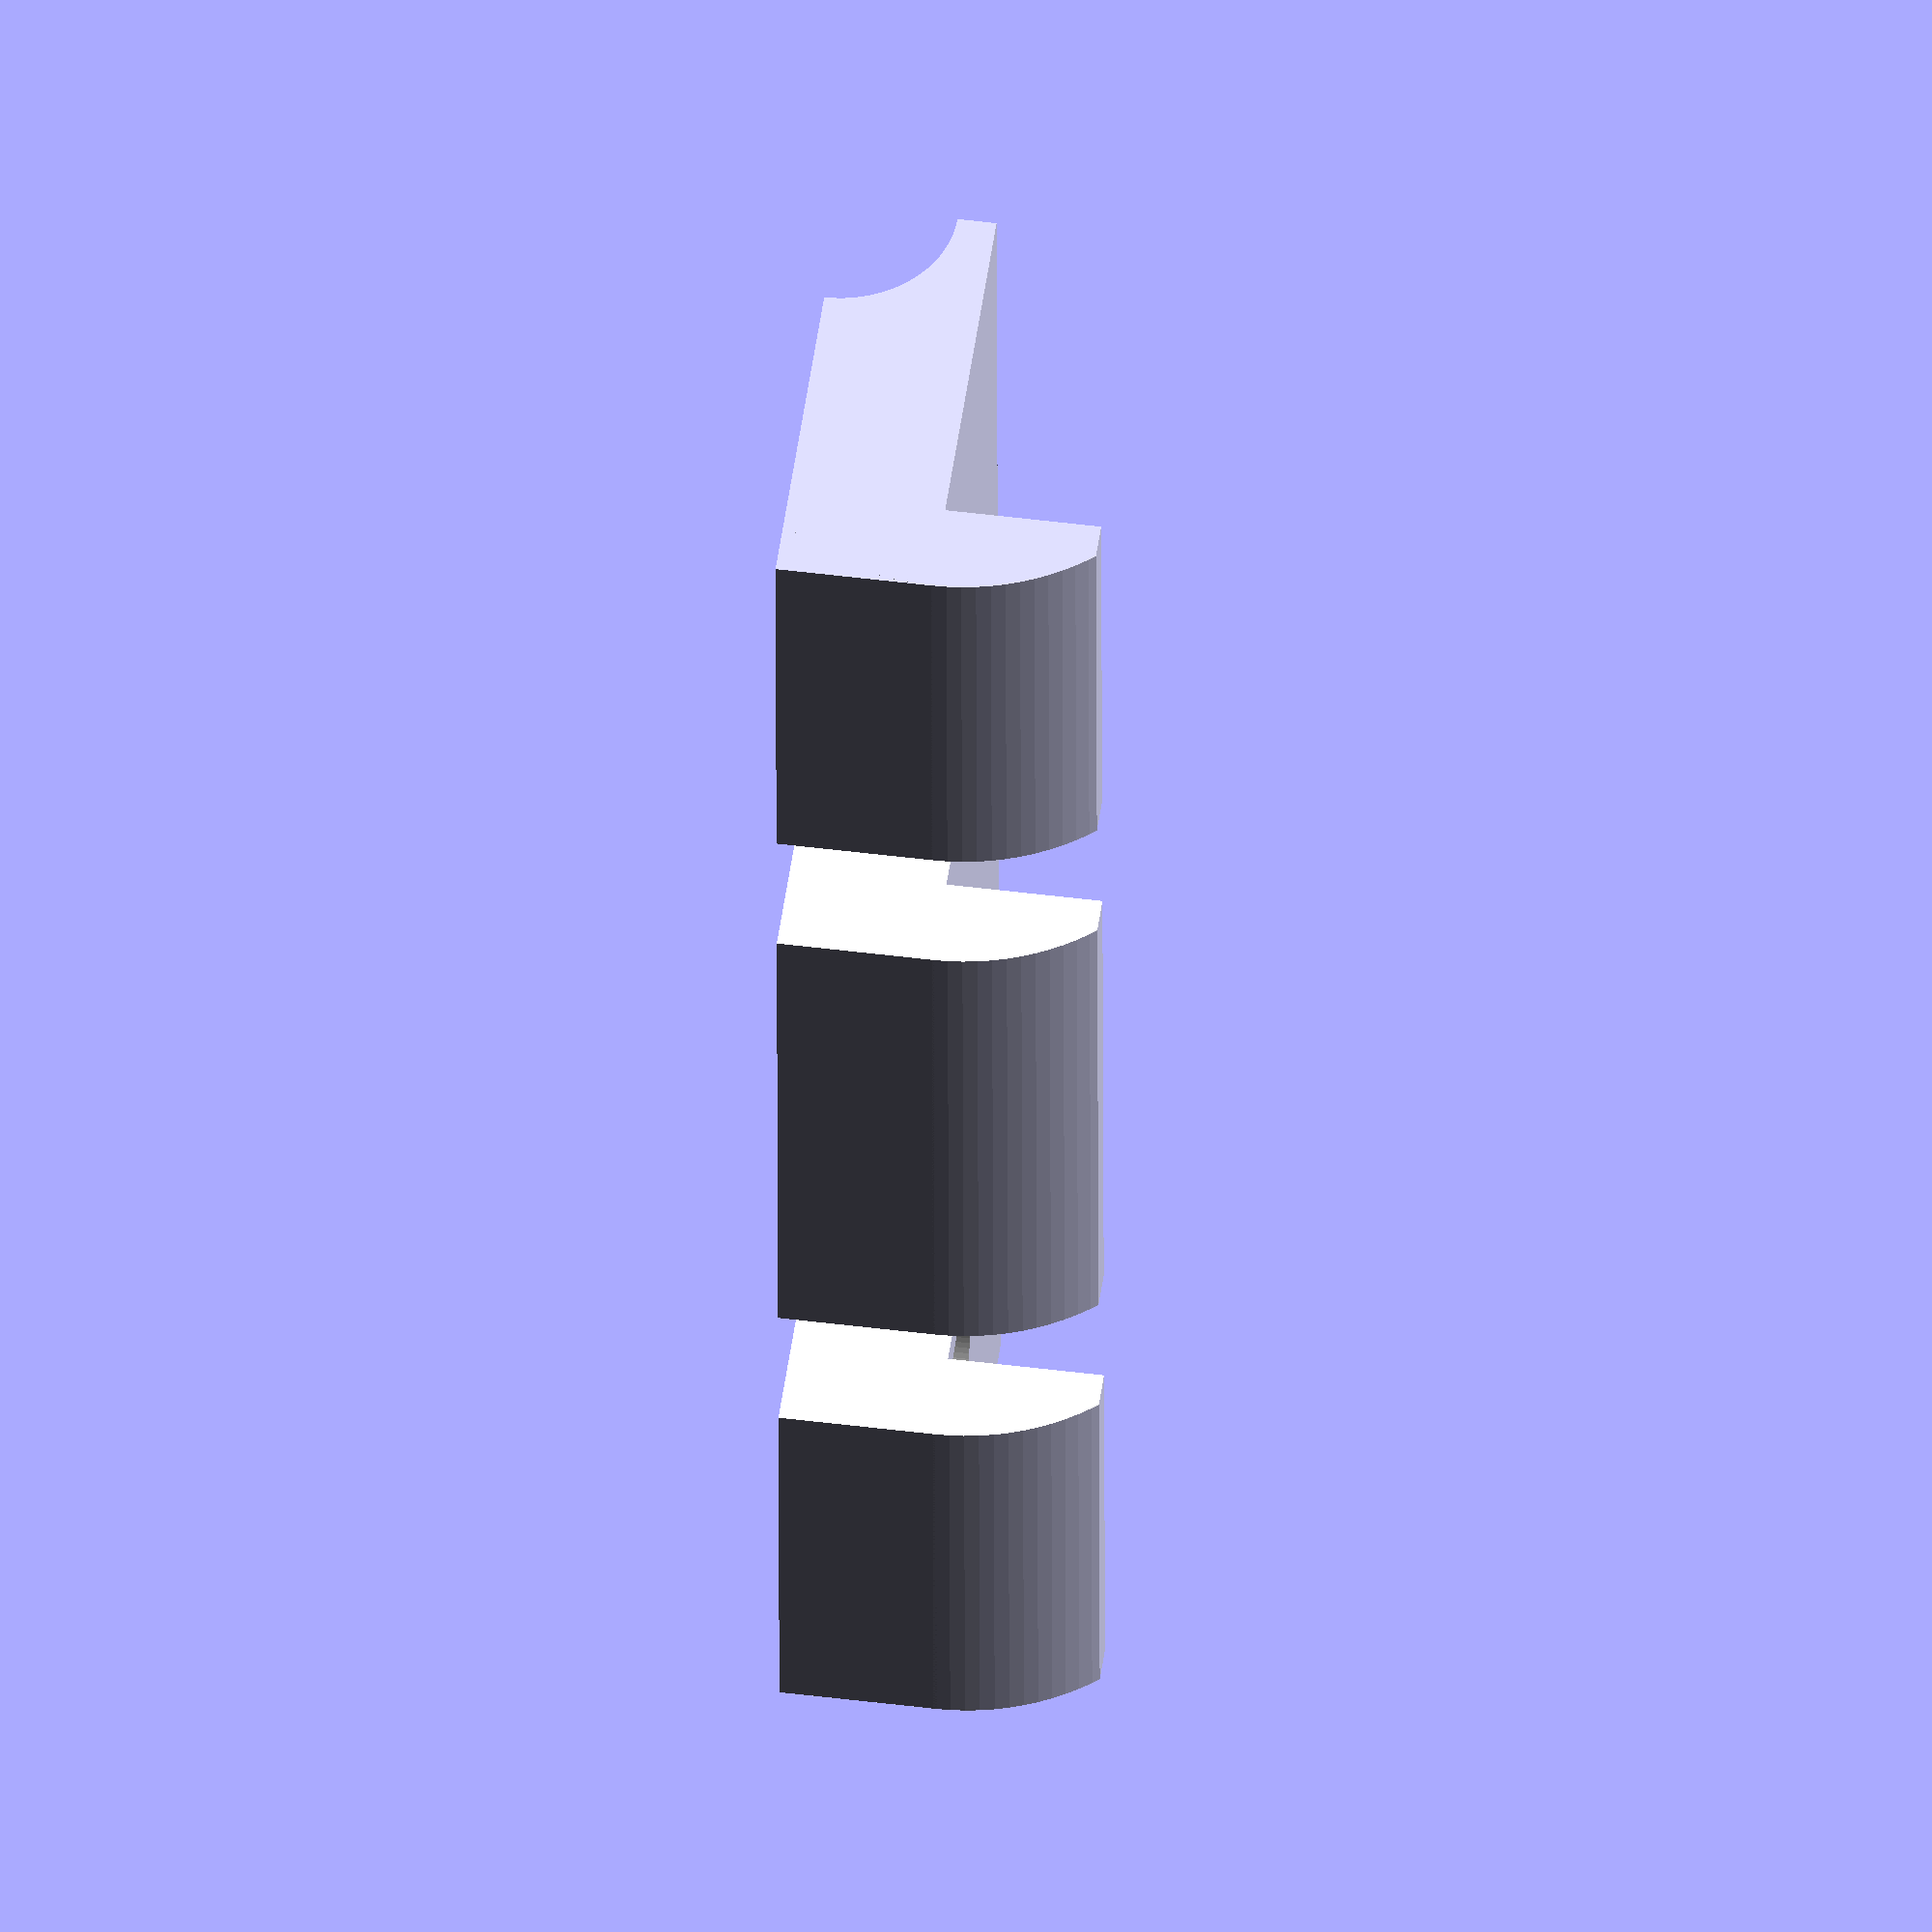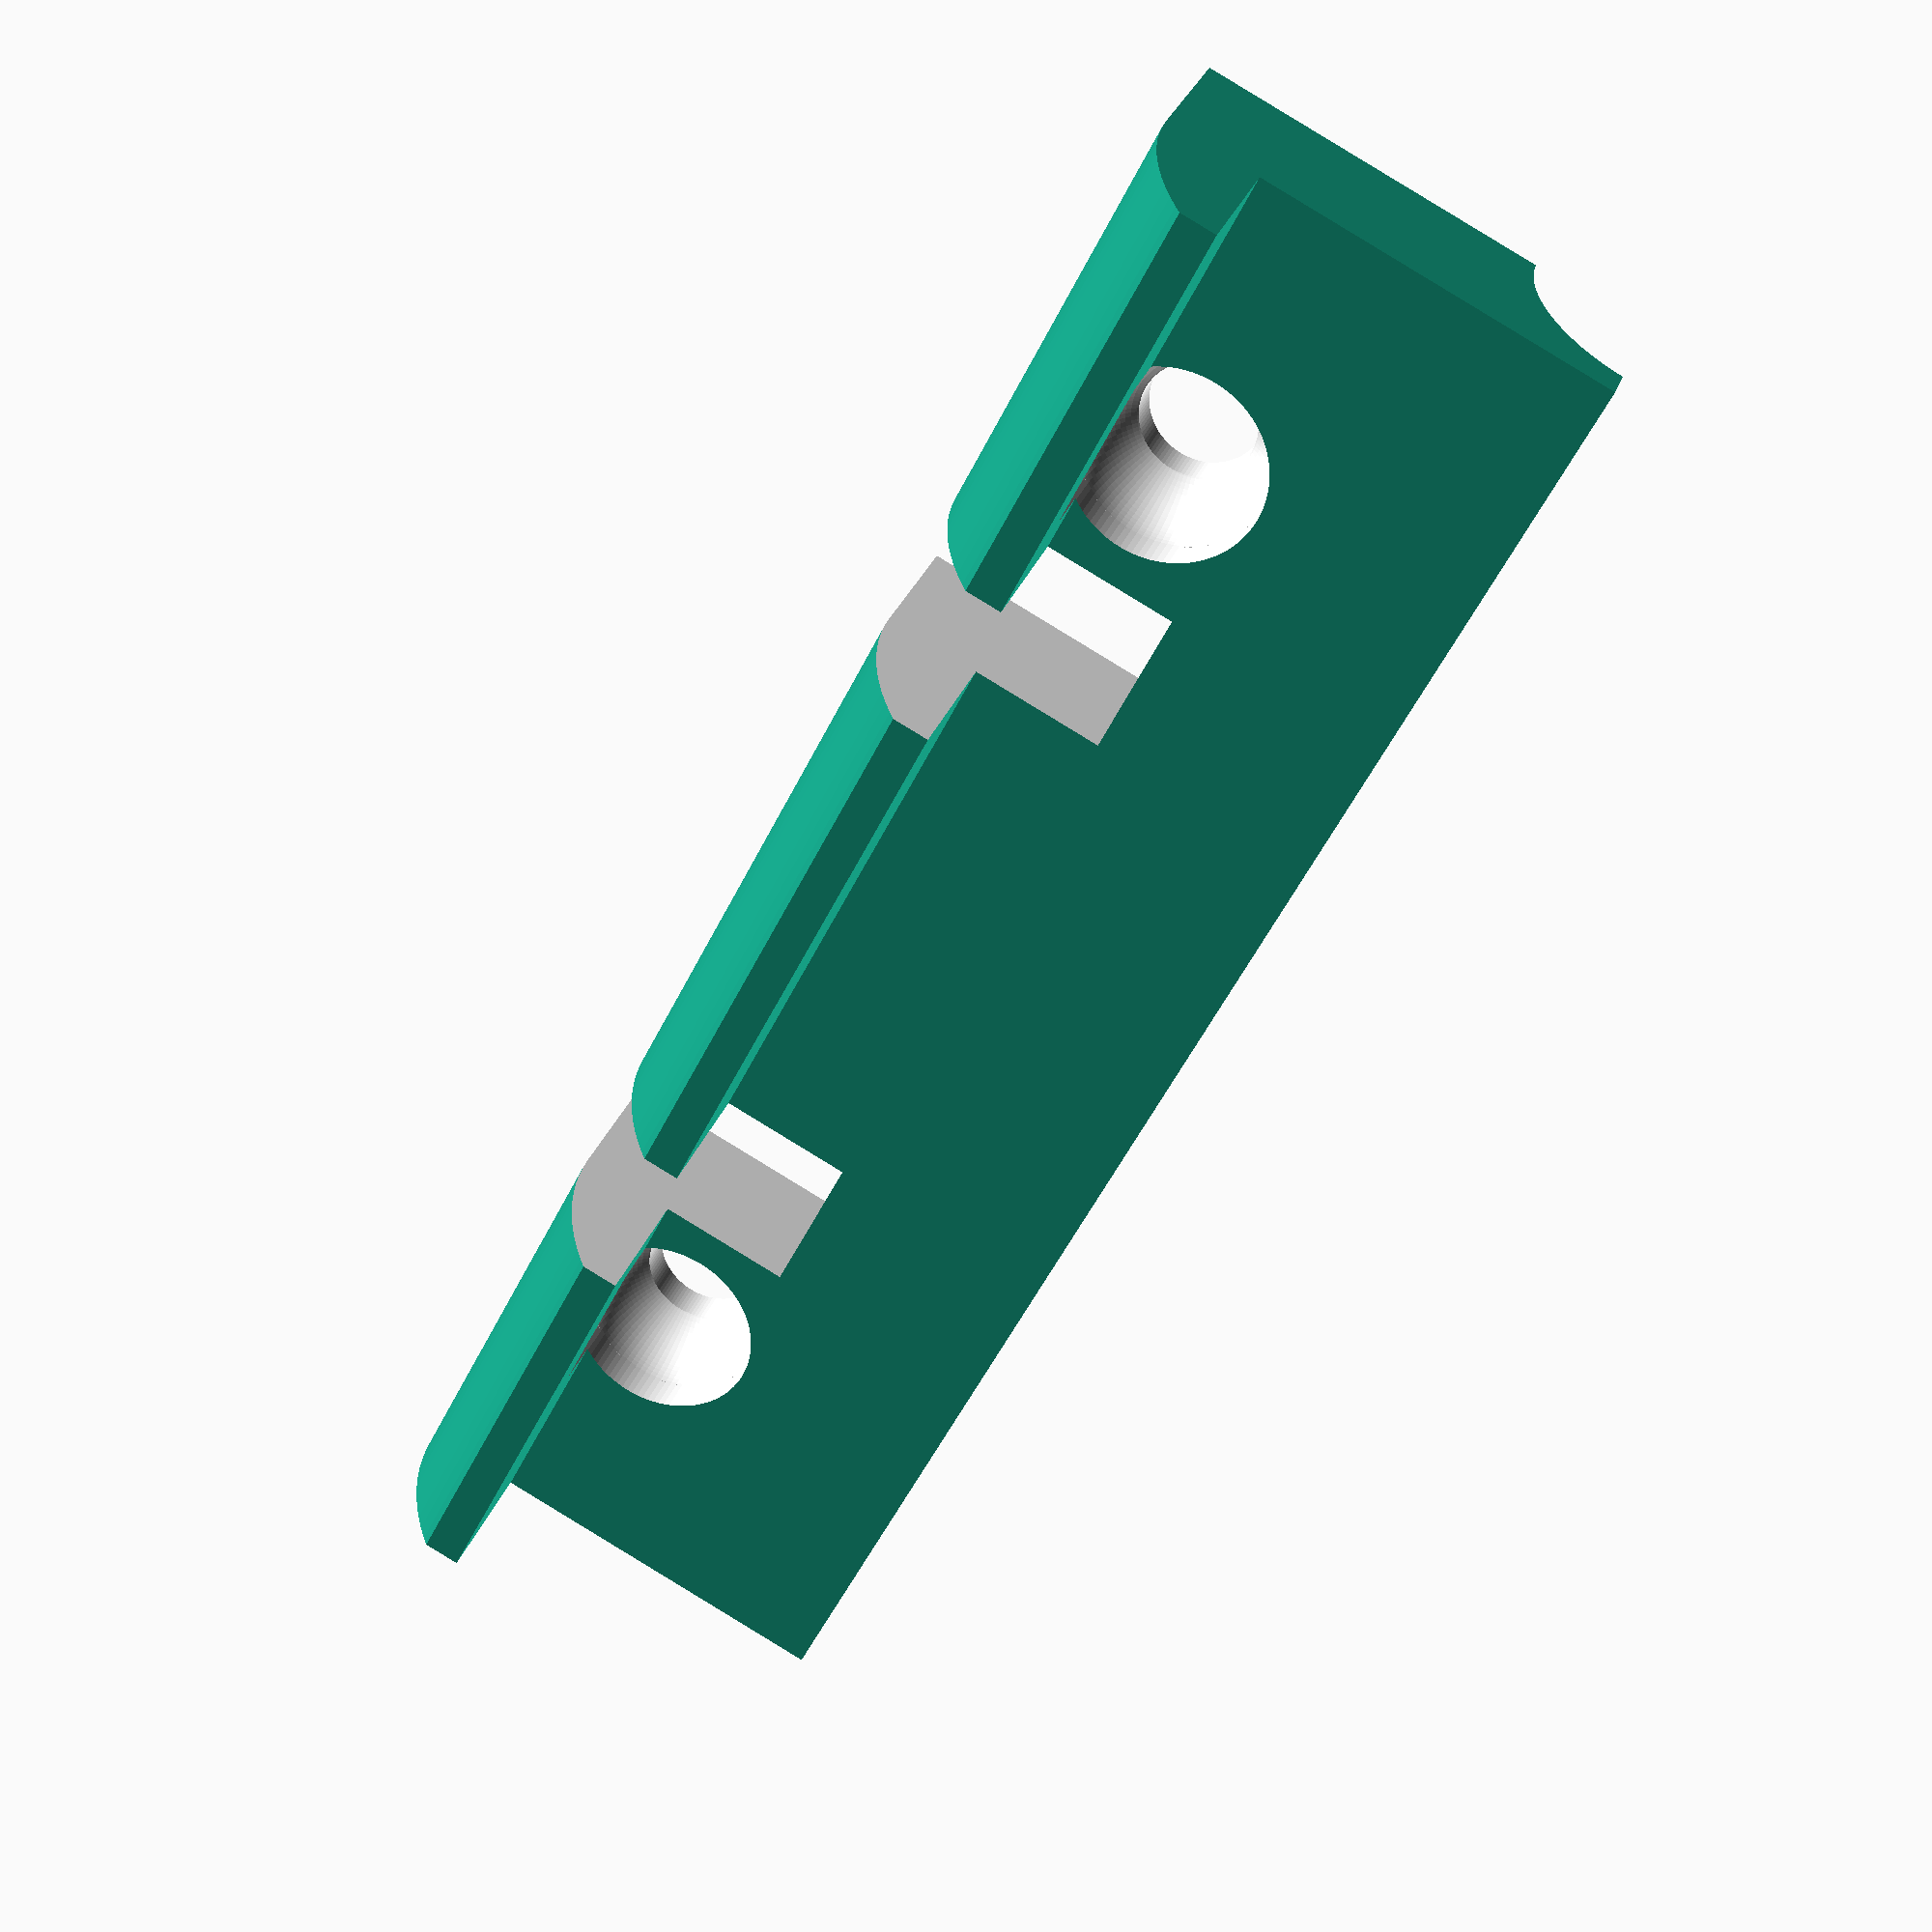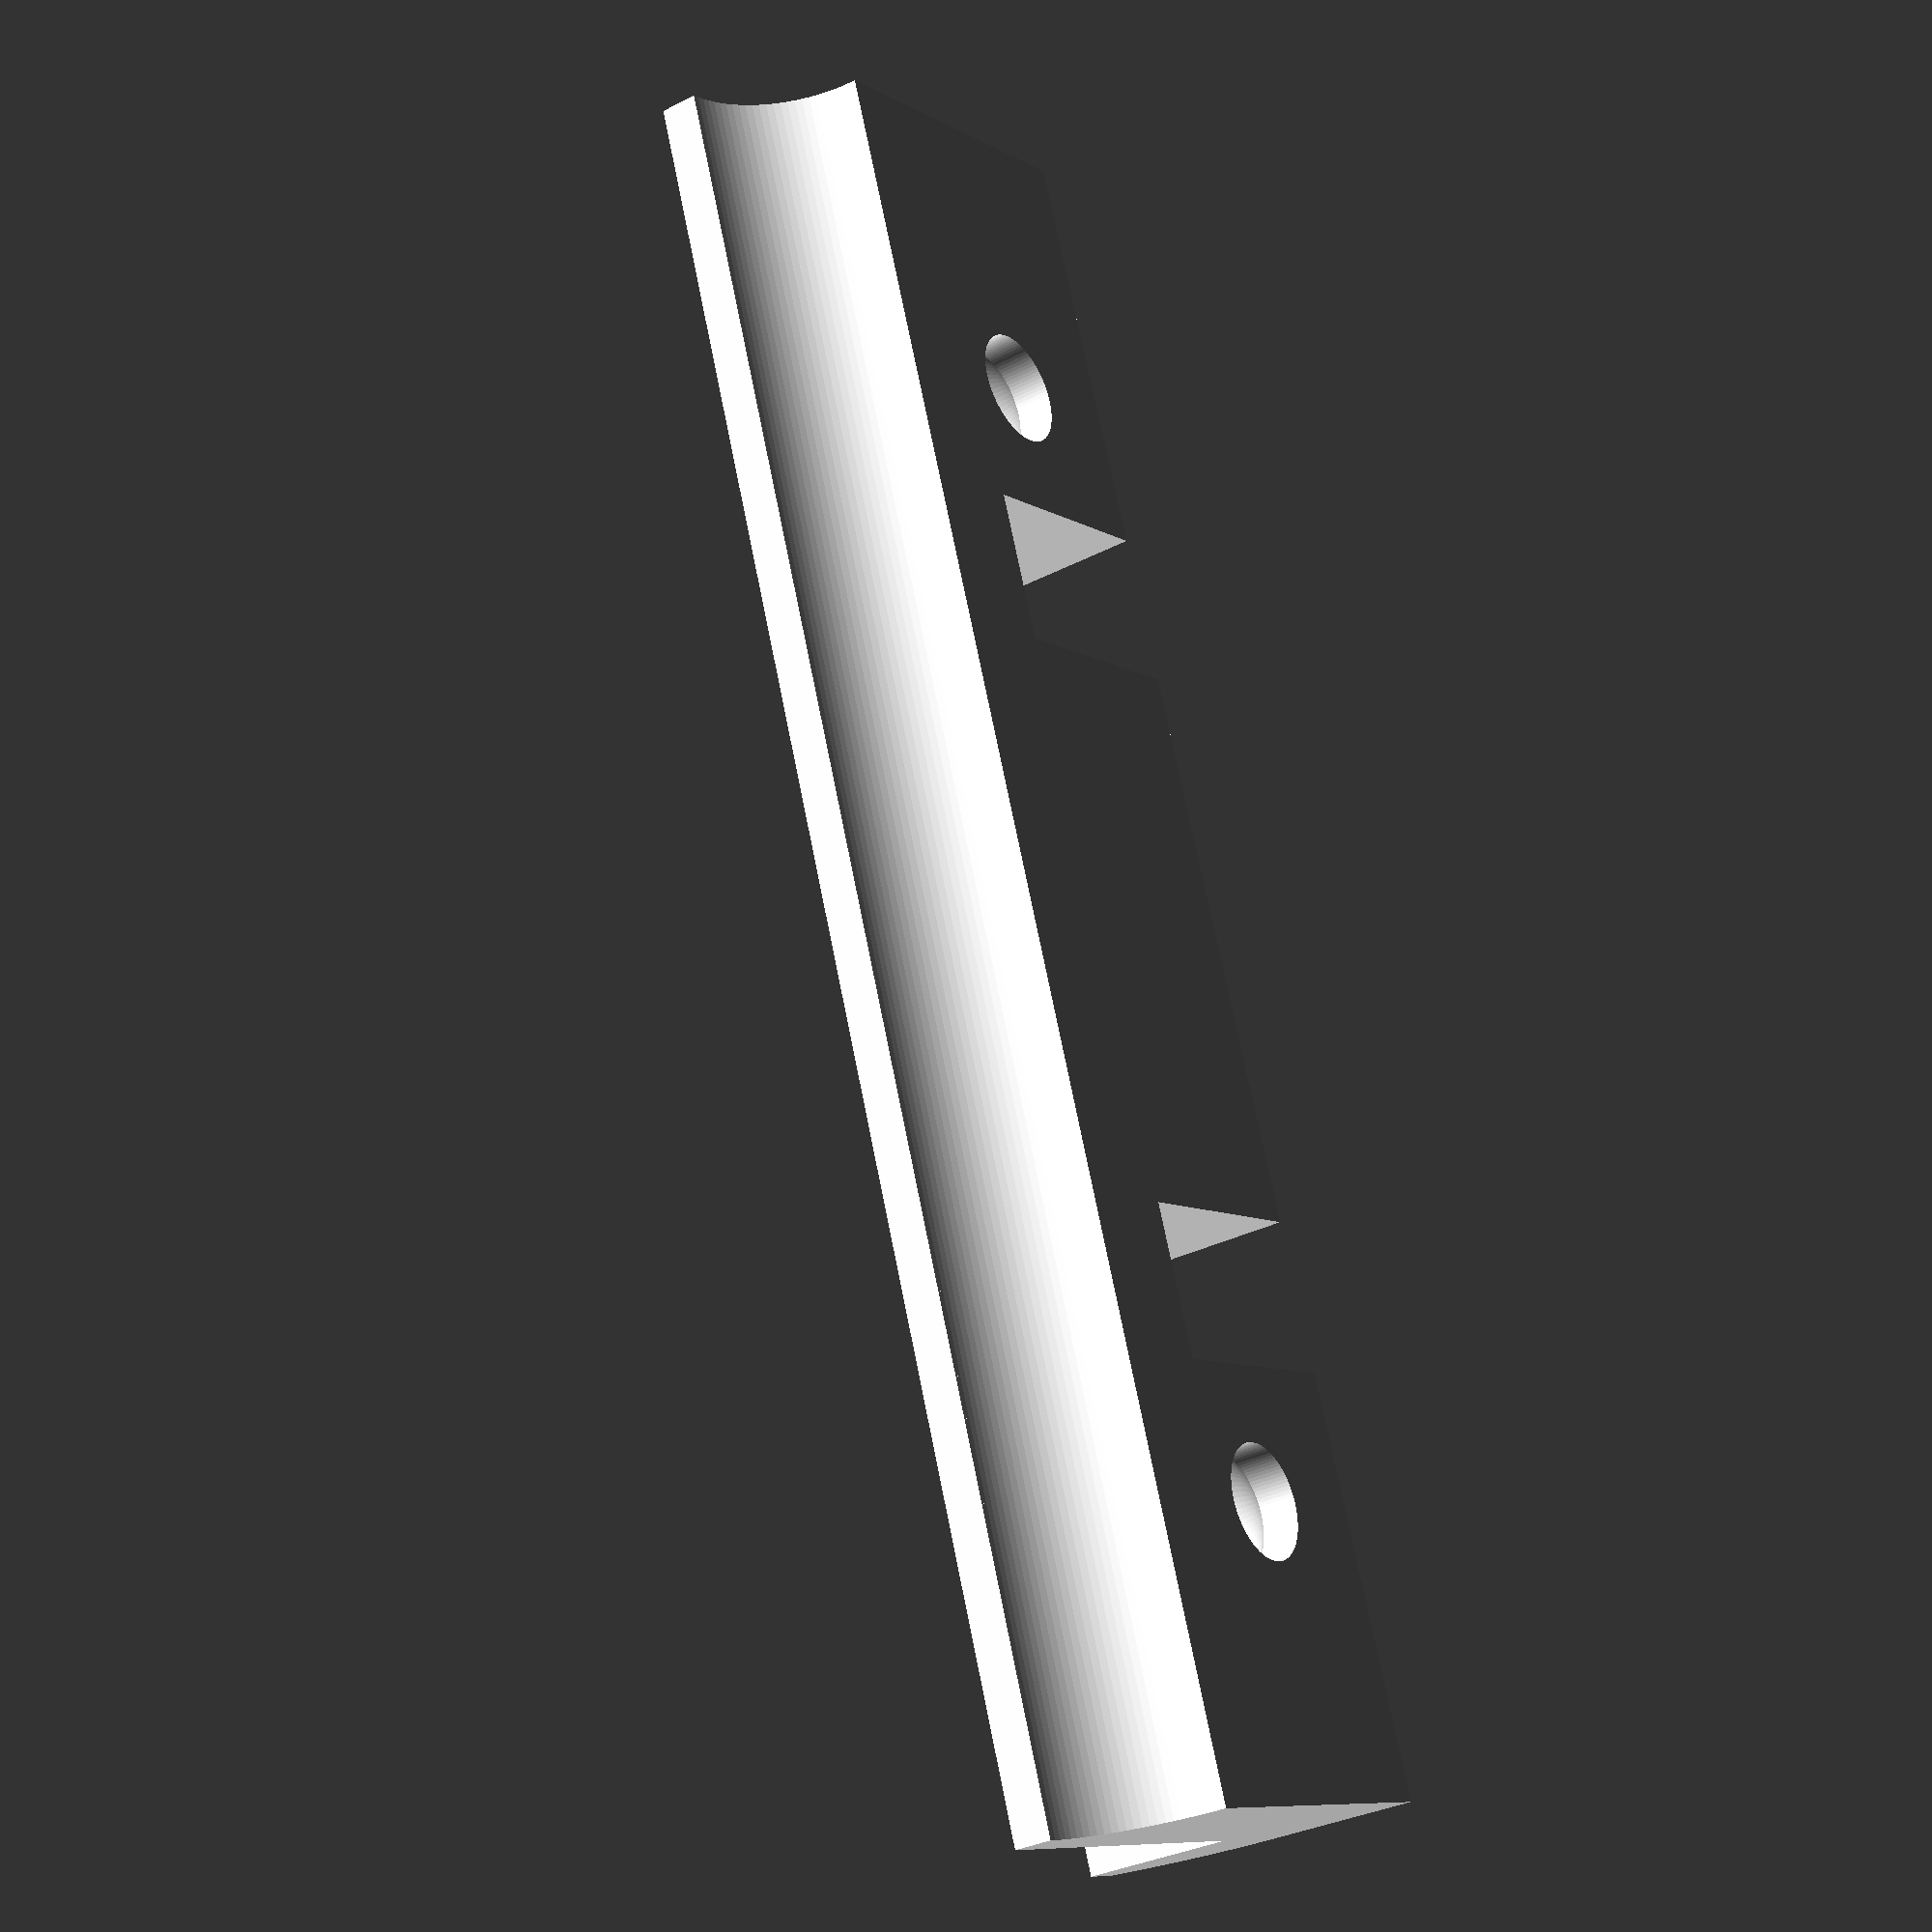
<openscad>
echo(version=version());
// increase the visual detail
$fn = 100;

//Main Box
module mainbox() {
    difference() {
        cube([45,12,4]);

        cutouts();

        //Holes
        color("white")
        translate([37.5, 8, -0.5])
        cylinder(d=3, h=5);

        color("white")
        translate([7.5, 8, -0.5])
        cylinder(d=3, h=5);
        
        //Screw Head Hole
        color("white")
        translate([37.5, 8, 3])
        sphere(d=5);

        color("white")
        translate([7.5, 8, 3])
        sphere(d=5);
        
        color("white")
        translate([37.5, 8, 3])
        cylinder(d=5, h=5);

        color("white")
        translate([7.5, 8, 3])
        cylinder(d=5, h=5);

        //Hinge Cutout
        color("white")
        translate([-0.5,0,0])
        rotate([0, 90, 0])
        cylinder(r=3, h=46);
    }
}

//Tongue
module tongue() {
    intersection() {
        translate([0,9.5,4])
        cube([45,2.5,4]);

        translate([0, 6, 4])
        rotate([0, 90, 0])
        cylinder(d=12, h=45);
    }
}

module tonguefinish() {
    difference() { 
        tongue();
        
        cutouts();
        
        color("white")
        translate([37.5, 8, 3.5])
        cylinder(d=5, h=2);

        color("white")
        translate([7.5, 8, 3.5])
        cylinder(d=5, h=2);
    }
}
//Cutouts
module cutouts() {
    color("white")
    translate([11, 6, -0.5])
    cube([4,7,9]);
    
    color("white")
    translate([30, 6, -0.5])
    cube([4,7,9]);
}

//Modules
mainbox();
tonguefinish();

</openscad>
<views>
elev=130.2 azim=89.1 roll=262.1 proj=o view=wireframe
elev=151.4 azim=116.8 roll=163.2 proj=p view=wireframe
elev=32.5 azim=289.7 roll=125.9 proj=p view=solid
</views>
